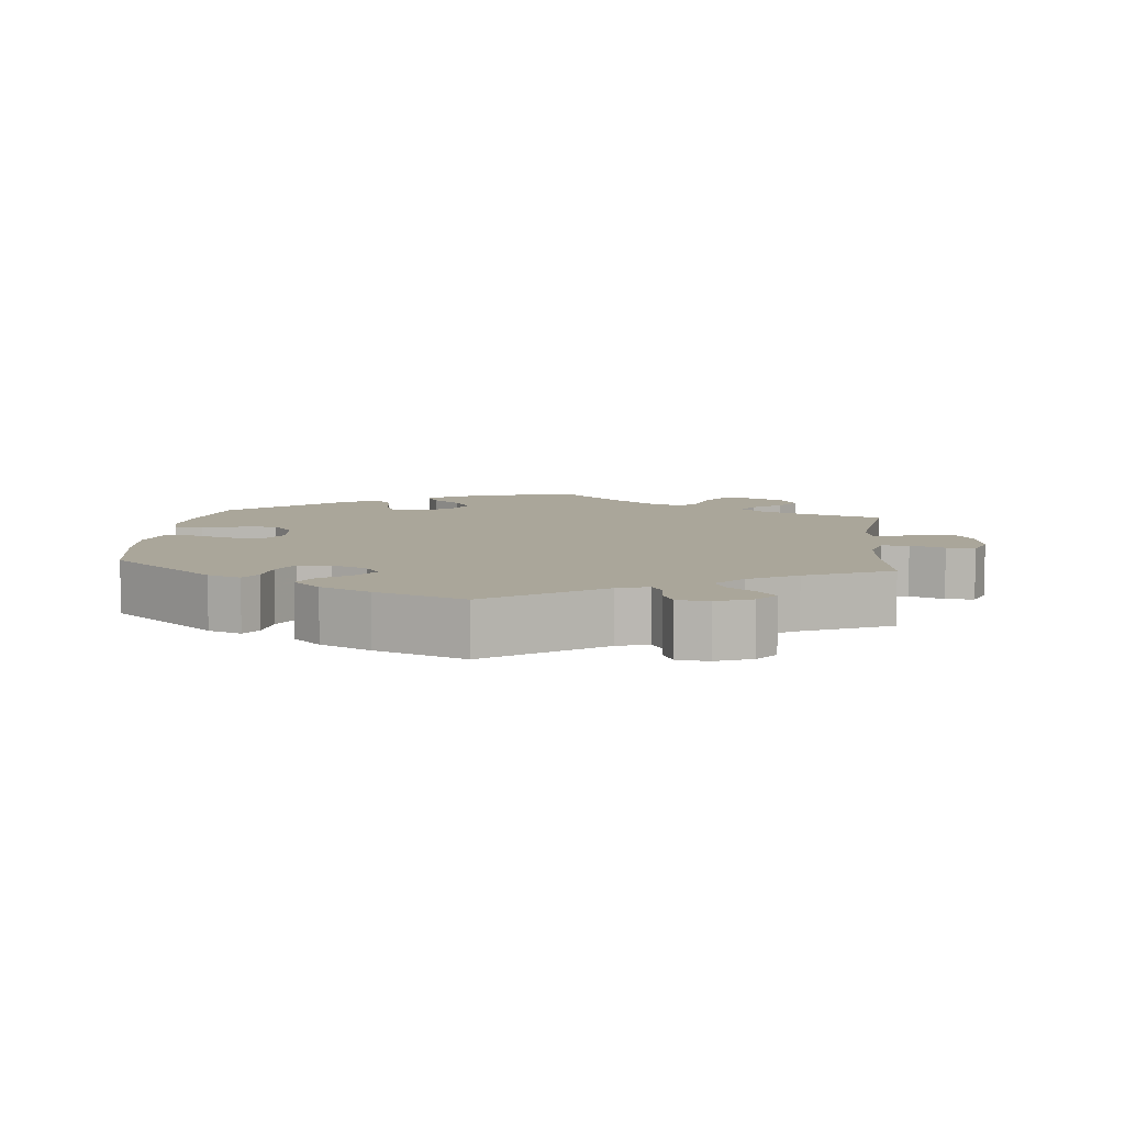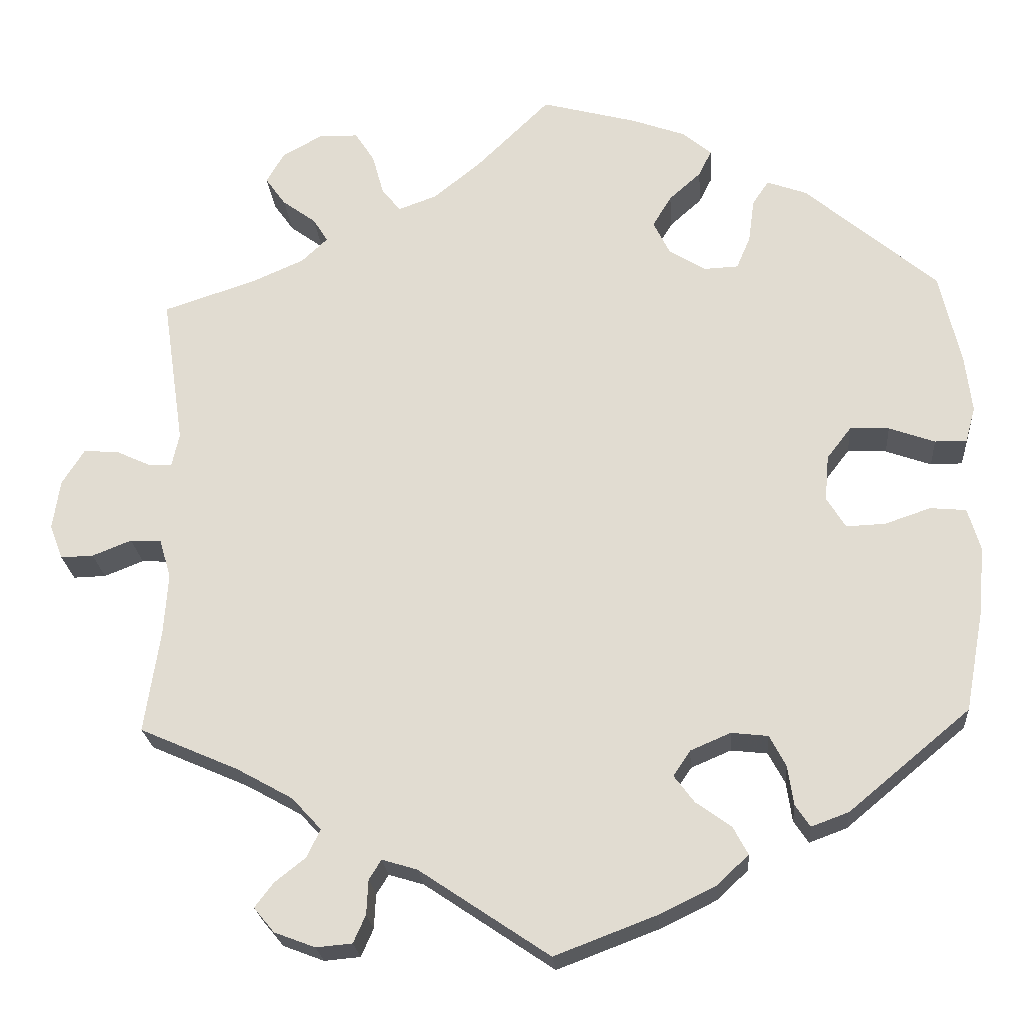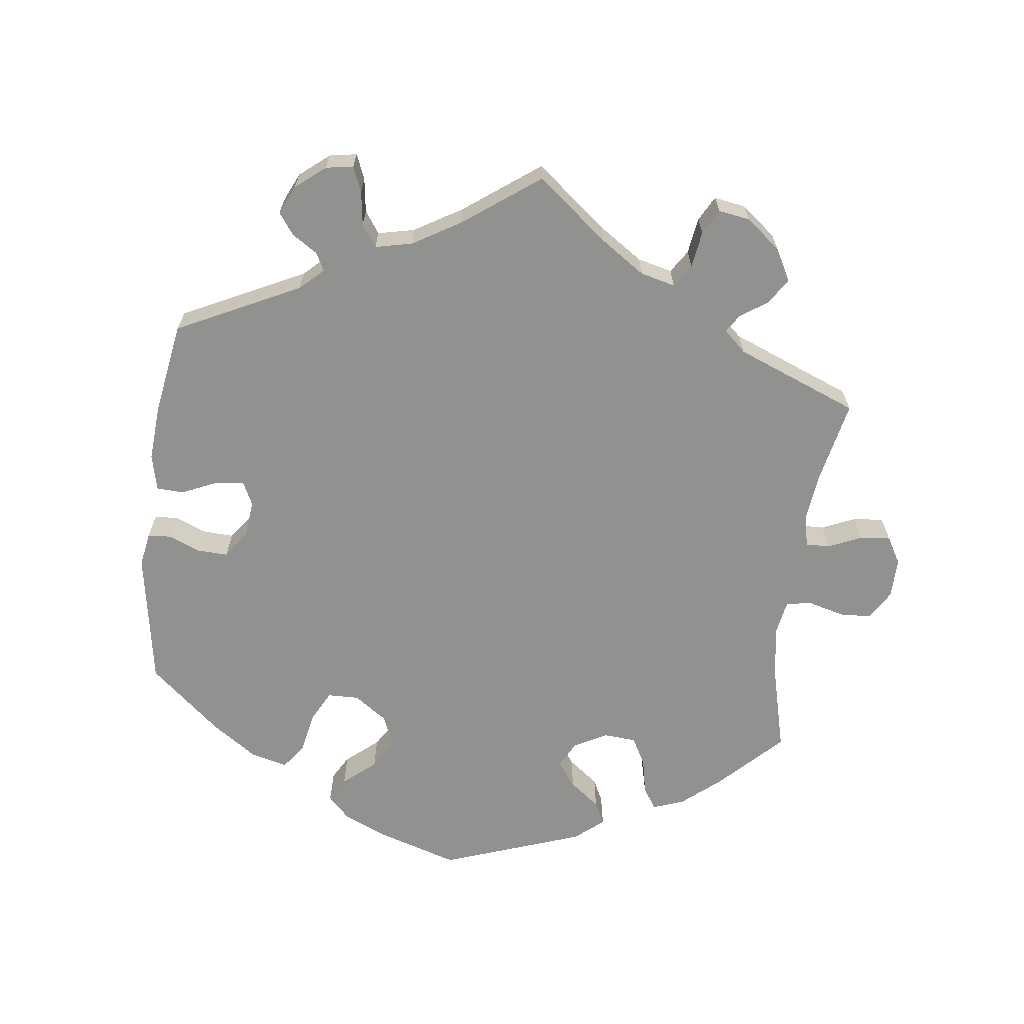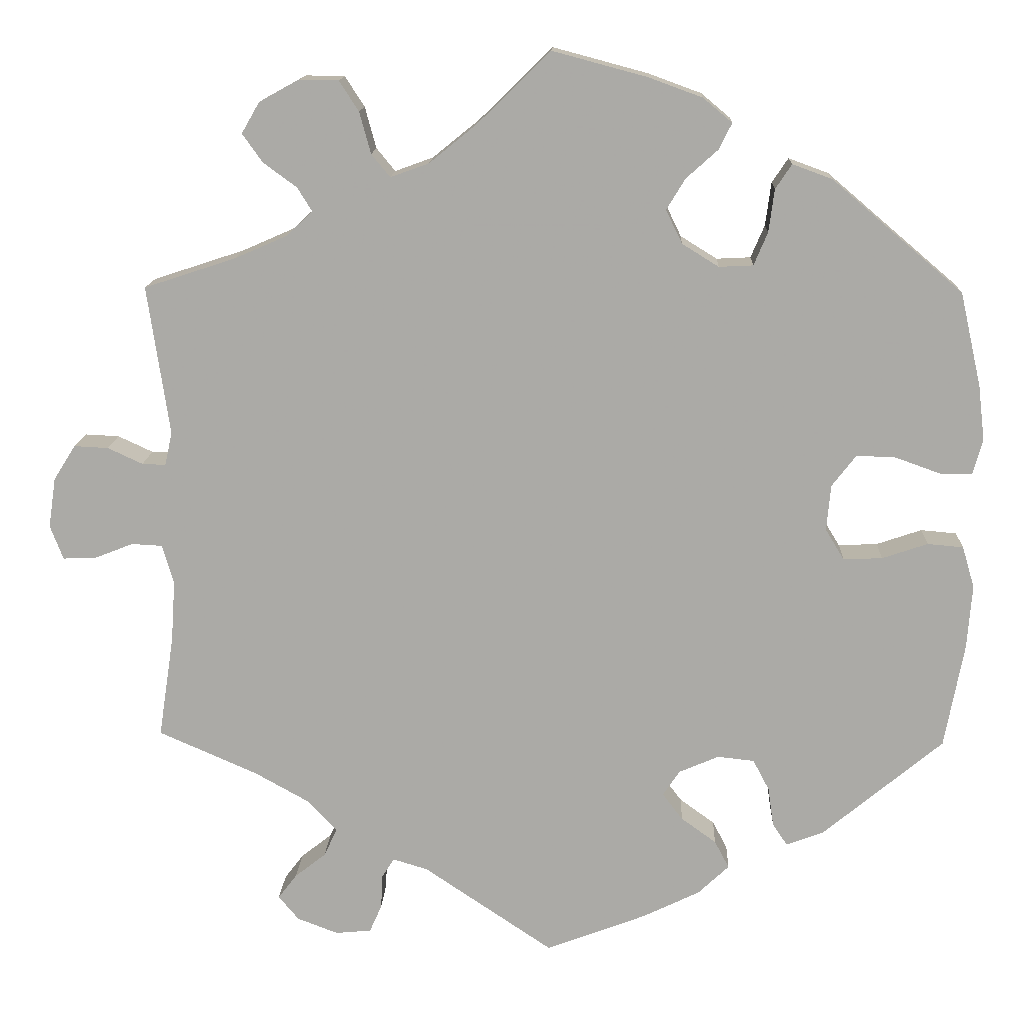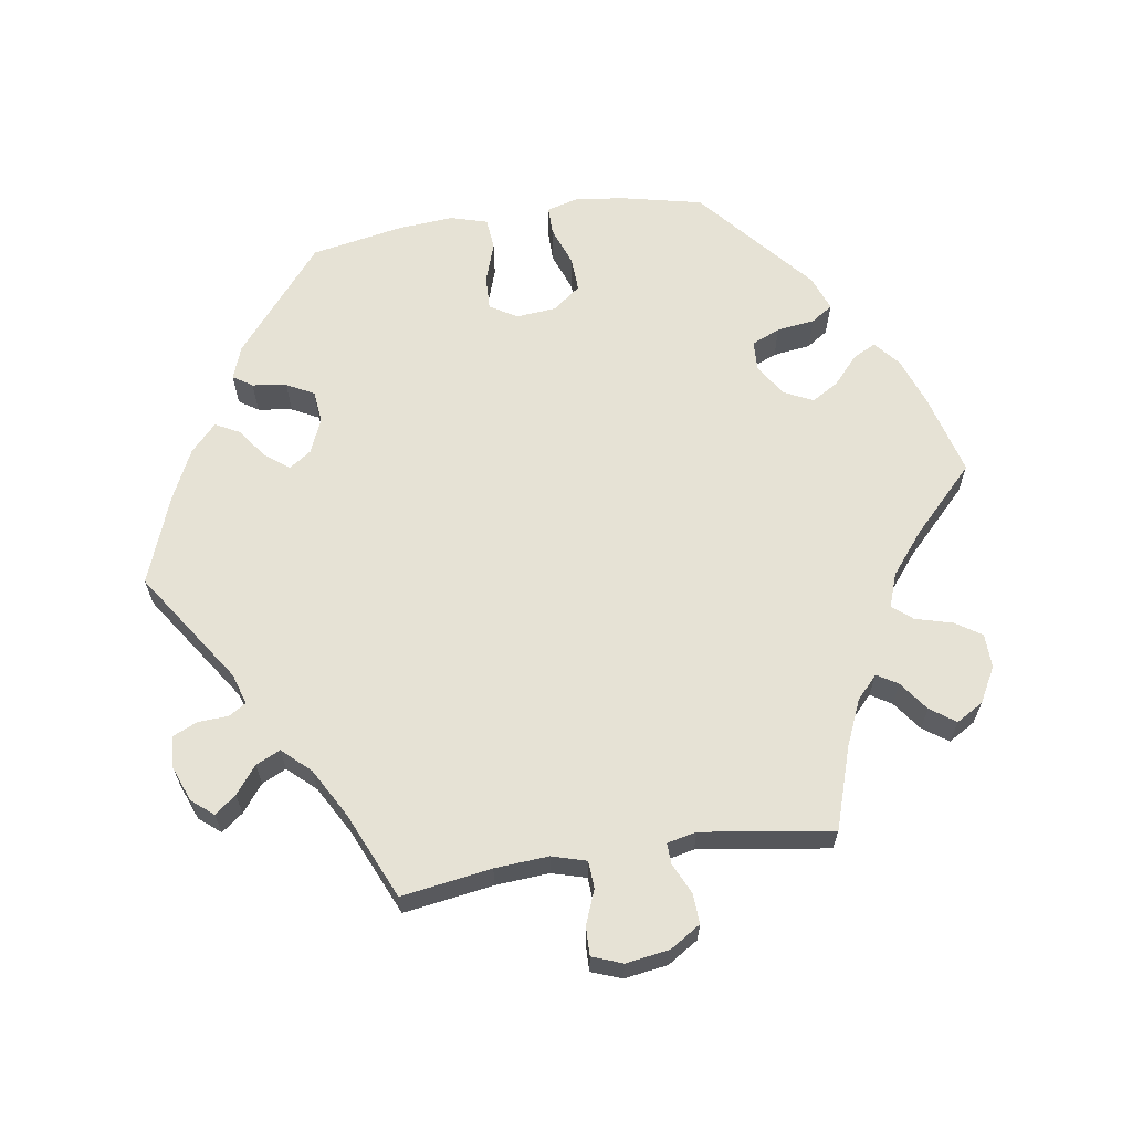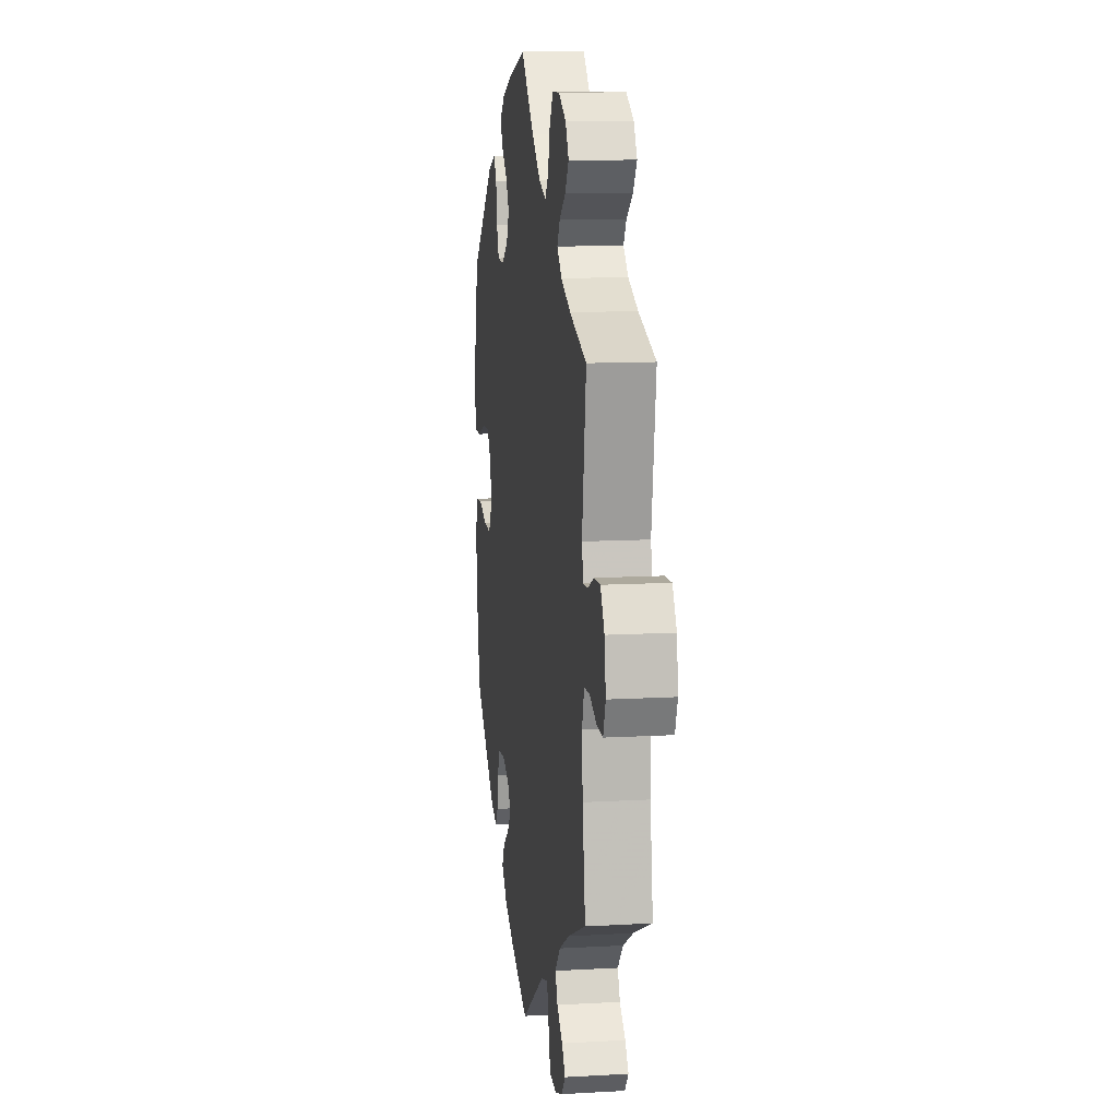
<metadata>
{"format":"obj","ext":"obj","renderer":"f3d","projection":"perspective","resolution":1024,"background":"white","views":[{"elev":7.8,"azim":-174.3,"up":"+Y"},{"elev":-23.0,"azim":4.5,"up":"+Z"},{"elev":-66.0,"azim":-127.2,"up":"+Y"},{"elev":13.9,"azim":2.4,"up":"+Z"},{"elev":64.0,"azim":-98.9,"up":"+Y"},{"elev":11.7,"azim":-97.8,"up":"+Z"}]}
</metadata>
<code>
v 0.526 0.07 0.174
v 0.534 0.07 0.106
v 0.522 0.07 0.063
v 0.483 0.07 0.063
v 0.427 0.07 0.083
v 0.379 0.07 0.085
v 0.349 0.07 0.046
v 0.344 0.07 -0.01
v 0.367 0.07 -0.048
v 0.415 0.07 -0.046
v 0.471 0.07 -0.027
v 0.515 0.07 -0.031
v 0.53 0.07 -0.082
v 0.524 0.07 -0.16
v 0.5 0.07 -0.289
v 0.352 0.07 -0.412
v 0.306 0.07 -0.429
v 0.288 0.07 -0.402
v 0.281 0.07 -0.354
v 0.261 0.07 -0.316
v 0.216 0.07 -0.311
v 0.167 0.07 -0.332
v 0.146 0.07 -0.363
v 0.171 0.07 -0.396
v 0.214 0.07 -0.427
v 0.232 0.07 -0.461
v 0.194 0.07 -0.497
v 0.124 0.07 -0.531
v 0 0.07 -0.578
v -0.159 0.07 -0.471
v -0.202 0.07 -0.458
v -0.217 0.07 -0.482
v -0.219 0.07 -0.524
v -0.234 0.07 -0.558
v -0.278 0.07 -0.562
v -0.328 0.07 -0.543
v -0.353 0.07 -0.513
v -0.33 0.07 -0.483
v -0.292 0.07 -0.453
v -0.276 0.07 -0.419
v -0.312 0.07 -0.38
v -0.38 0.07 -0.342
v -0.501 0.07 -0.289
v -0.482 0.07 -0.163
v -0.477 0.07 -0.088
v -0.491 0.07 -0.04
v -0.529 0.07 -0.038
v -0.577 0.07 -0.057
v -0.617 0.07 -0.058
v -0.633 0.07 -0.016
v -0.624 0.07 0.045
v -0.597 0.07 0.088
v -0.555 0.07 0.086
v -0.512 0.07 0.066
v -0.483 0.07 0.065
v -0.474 0.07 0.106
v -0.501 0.07 0.289
v -0.388 0.07 0.326
v -0.324 0.07 0.354
v -0.292 0.07 0.384
v -0.31 0.07 0.413
v -0.351 0.07 0.443
v -0.376 0.07 0.478
v -0.354 0.07 0.516
v -0.305 0.07 0.543
v -0.257 0.07 0.542
v -0.233 0.07 0.505
v -0.219 0.07 0.454
v -0.196 0.07 0.426
v -0.149 0.07 0.443
v -0.091 0.07 0.49
v -0.001 0.07 0.578
v 0.115 0.07 0.547
v 0.181 0.07 0.523
v 0.217 0.07 0.493
v 0.201 0.07 0.461
v 0.162 0.07 0.426
v 0.139 0.07 0.388
v 0.159 0.07 0.347
v 0.204 0.07 0.319
v 0.246 0.07 0.321
v 0.263 0.07 0.361
v 0.27 0.07 0.414
v 0.29 0.07 0.444
v 0.339 0.07 0.426
v 0.5 0.07 0.289
v 0.526 0 0.174
v 0.534 0 0.106
v 0.522 0 0.063
v 0.483 0 0.063
v 0.427 0 0.083
v 0.379 0 0.085
v 0.349 0 0.046
v 0.344 0 -0.01
v 0.367 0 -0.048
v 0.415 0 -0.046
v 0.471 0 -0.027
v 0.515 0 -0.031
v 0.53 0 -0.082
v 0.524 0 -0.16
v 0.5 0 -0.289
v 0.352 0 -0.412
v 0.306 0 -0.429
v 0.288 0 -0.402
v 0.281 0 -0.354
v 0.261 0 -0.316
v 0.216 0 -0.311
v 0.167 0 -0.332
v 0.146 0 -0.363
v 0.171 0 -0.396
v 0.214 0 -0.427
v 0.232 0 -0.461
v 0.194 0 -0.497
v 0.124 0 -0.531
v 0 0 -0.578
v -0.159 0 -0.471
v -0.202 0 -0.458
v -0.217 0 -0.482
v -0.219 0 -0.524
v -0.234 0 -0.558
v -0.278 0 -0.562
v -0.328 0 -0.543
v -0.353 0 -0.513
v -0.33 0 -0.483
v -0.292 0 -0.453
v -0.276 0 -0.419
v -0.312 0 -0.38
v -0.38 0 -0.342
v -0.501 0 -0.289
v -0.482 0 -0.163
v -0.477 0 -0.088
v -0.491 0 -0.04
v -0.529 0 -0.038
v -0.577 0 -0.057
v -0.617 0 -0.058
v -0.633 0 -0.016
v -0.624 0 0.045
v -0.597 0 0.088
v -0.555 0 0.086
v -0.512 0 0.066
v -0.483 0 0.065
v -0.474 0 0.106
v -0.501 0 0.289
v -0.388 0 0.326
v -0.324 0 0.354
v -0.292 0 0.384
v -0.31 0 0.413
v -0.351 0 0.443
v -0.376 0 0.478
v -0.354 0 0.516
v -0.305 0 0.543
v -0.257 0 0.542
v -0.233 0 0.505
v -0.219 0 0.454
v -0.196 0 0.426
v -0.149 0 0.443
v -0.091 0 0.49
v -0.001 0 0.578
v 0.115 0 0.547
v 0.181 0 0.523
v 0.217 0 0.493
v 0.201 0 0.461
v 0.162 0 0.426
v 0.139 0 0.388
v 0.159 0 0.347
v 0.204 0 0.319
v 0.246 0 0.321
v 0.263 0 0.361
v 0.27 0 0.414
v 0.29 0 0.444
v 0.339 0 0.426
v 0.5 0 0.289
f 82 83 84 85
f 81 82 85 86
f 80 81 86 1
f 74 75 76 77
f 74 77 78
f 71 72 73 74
f 70 71 74 78
f 69 70 78 79
f 65 66 67 68
f 65 68 69
f 64 65 69
f 61 62 63 64
f 60 61 64 69
f 59 60 69 79
f 56 57 58
f 55 56 58 59
f 51 52 53 54
f 51 54 55
f 50 51 55
f 47 48 49 50
f 46 47 50 55
f 45 46 55 59
f 42 43 44
f 41 42 44 45
f 40 41 45 59
f 36 37 38 39
f 36 39 40
f 35 36 40
f 32 33 34 35
f 31 32 35 40
f 30 31 40 59
f 24 25 26 27
f 23 24 27 28
f 16 17 18 19
f 16 19 20
f 15 16 20
f 14 15 20 21
f 10 11 12 13
f 9 10 13 14
f 2 3 4 5
f 80 1 2 5
f 80 5 6
f 79 80 6 7
f 59 79 7 8
f 30 59 8 9
f 23 28 29 30
f 22 23 30
f 21 22 30
f 9 14 21 30
f 171 170 169 168
f 172 171 168 167
f 87 172 167 166
f 163 162 161 160
f 164 163 160
f 160 159 158 157
f 164 160 157 156
f 165 164 156 155
f 154 153 152 151
f 155 154 151
f 155 151 150
f 150 149 148 147
f 155 150 147 146
f 165 155 146 145
f 144 143 142
f 145 144 142 141
f 140 139 138 137
f 141 140 137
f 141 137 136
f 136 135 134 133
f 141 136 133 132
f 145 141 132 131
f 130 129 128
f 131 130 128 127
f 145 131 127 126
f 125 124 123 122
f 126 125 122
f 126 122 121
f 121 120 119 118
f 126 121 118 117
f 145 126 117 116
f 113 112 111 110
f 114 113 110 109
f 105 104 103 102
f 106 105 102
f 106 102 101
f 107 106 101 100
f 99 98 97 96
f 100 99 96 95
f 91 90 89 88
f 91 88 87 166
f 92 91 166
f 93 92 166 165
f 94 93 165 145
f 95 94 145 116
f 116 115 114 109
f 116 109 108
f 116 108 107
f 116 107 100 95
f 1 87 88 2
f 2 88 89 3
f 3 89 90 4
f 4 90 91 5
f 5 91 92 6
f 6 92 93 7
f 7 93 94 8
f 8 94 95 9
f 9 95 96 10
f 10 96 97 11
f 11 97 98 12
f 12 98 99 13
f 13 99 100 14
f 14 100 101 15
f 15 101 102 16
f 16 102 103 17
f 17 103 104 18
f 18 104 105 19
f 19 105 106 20
f 20 106 107 21
f 21 107 108 22
f 22 108 109 23
f 23 109 110 24
f 24 110 111 25
f 25 111 112 26
f 26 112 113 27
f 27 113 114 28
f 28 114 115 29
f 29 115 116 30
f 30 116 117 31
f 31 117 118 32
f 32 118 119 33
f 33 119 120 34
f 34 120 121 35
f 35 121 122 36
f 36 122 123 37
f 37 123 124 38
f 38 124 125 39
f 39 125 126 40
f 40 126 127 41
f 41 127 128 42
f 42 128 129 43
f 43 129 130 44
f 44 130 131 45
f 45 131 132 46
f 46 132 133 47
f 47 133 134 48
f 48 134 135 49
f 49 135 136 50
f 50 136 137 51
f 51 137 138 52
f 52 138 139 53
f 53 139 140 54
f 54 140 141 55
f 55 141 142 56
f 56 142 143 57
f 57 143 144 58
f 58 144 145 59
f 59 145 146 60
f 60 146 147 61
f 61 147 148 62
f 62 148 149 63
f 63 149 150 64
f 64 150 151 65
f 65 151 152 66
f 66 152 153 67
f 67 153 154 68
f 68 154 155 69
f 69 155 156 70
f 70 156 157 71
f 71 157 158 72
f 72 158 159 73
f 73 159 160 74
f 74 160 161 75
f 75 161 162 76
f 76 162 163 77
f 77 163 164 78
f 78 164 165 79
f 79 165 166 80
f 80 166 167 81
f 81 167 168 82
f 82 168 169 83
f 83 169 170 84
f 84 170 171 85
f 85 171 172 86
f 86 172 87 1

</code>
